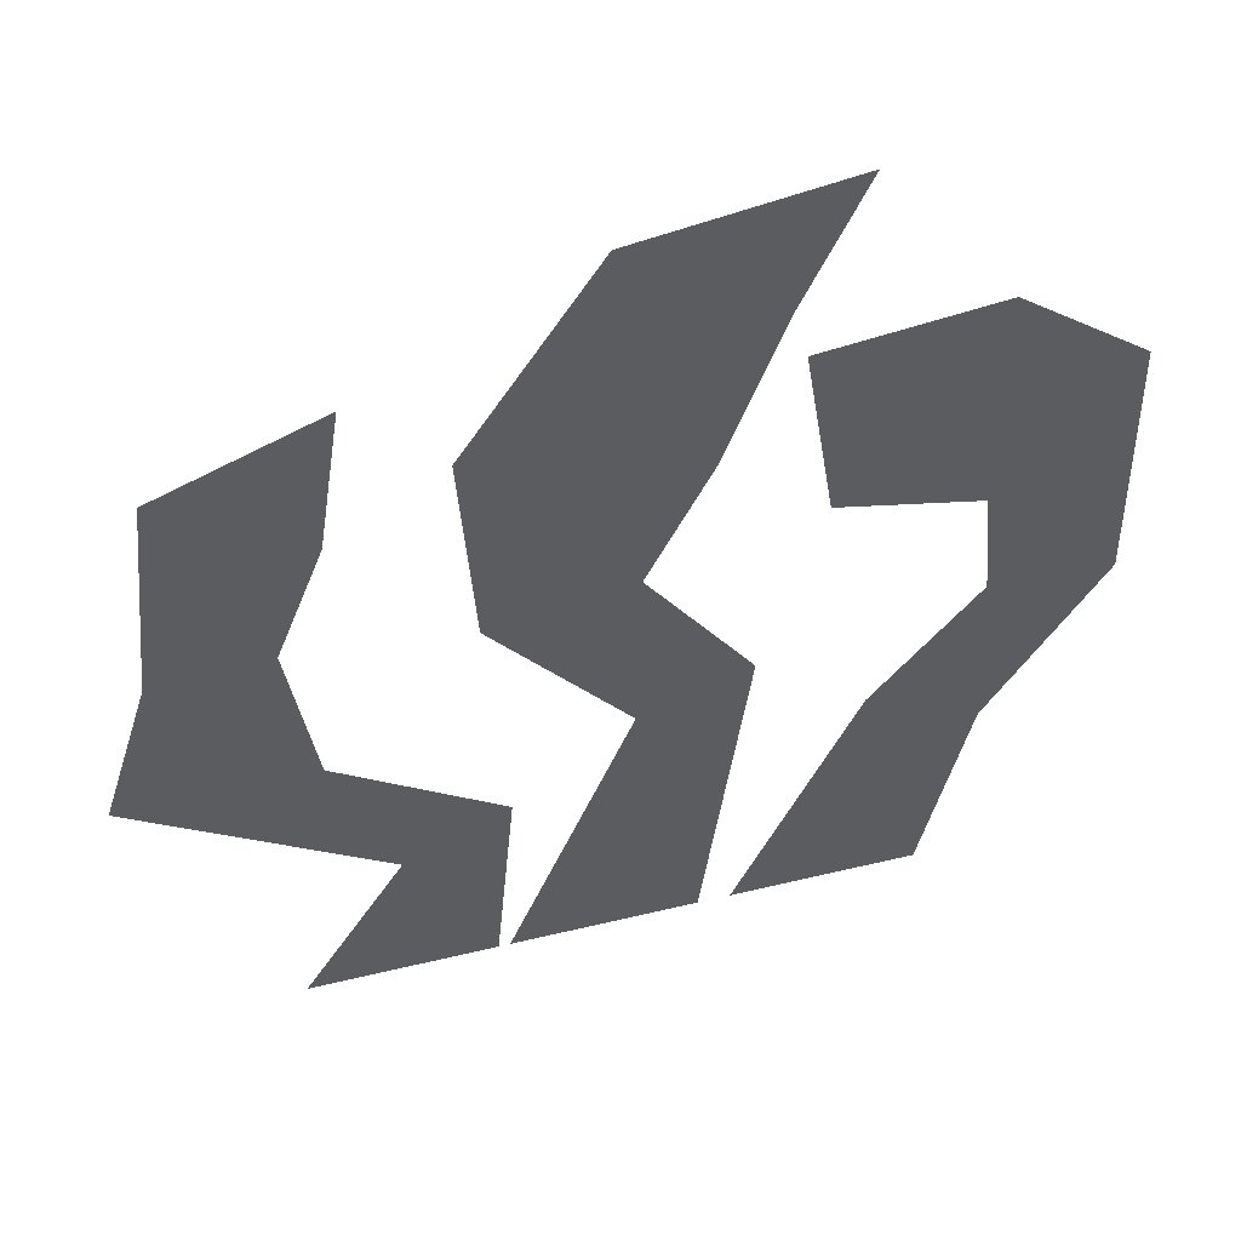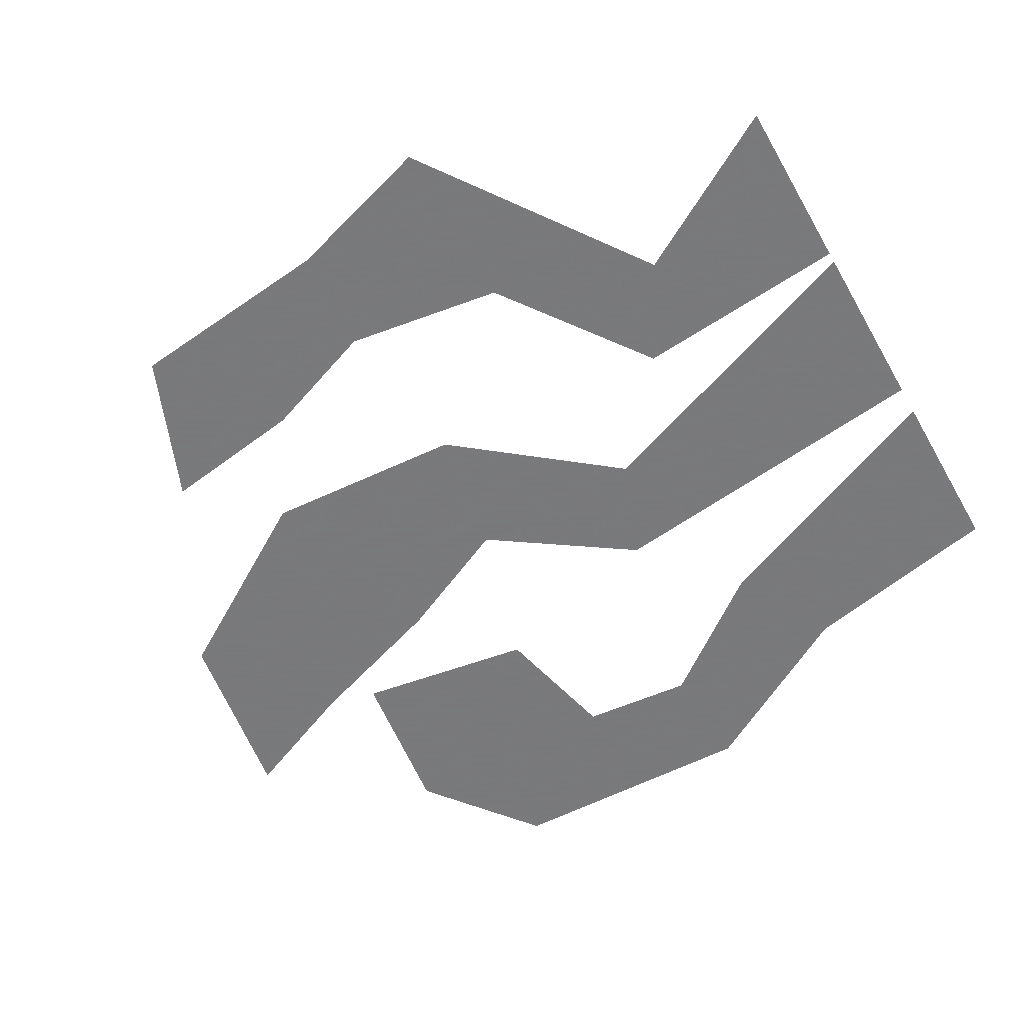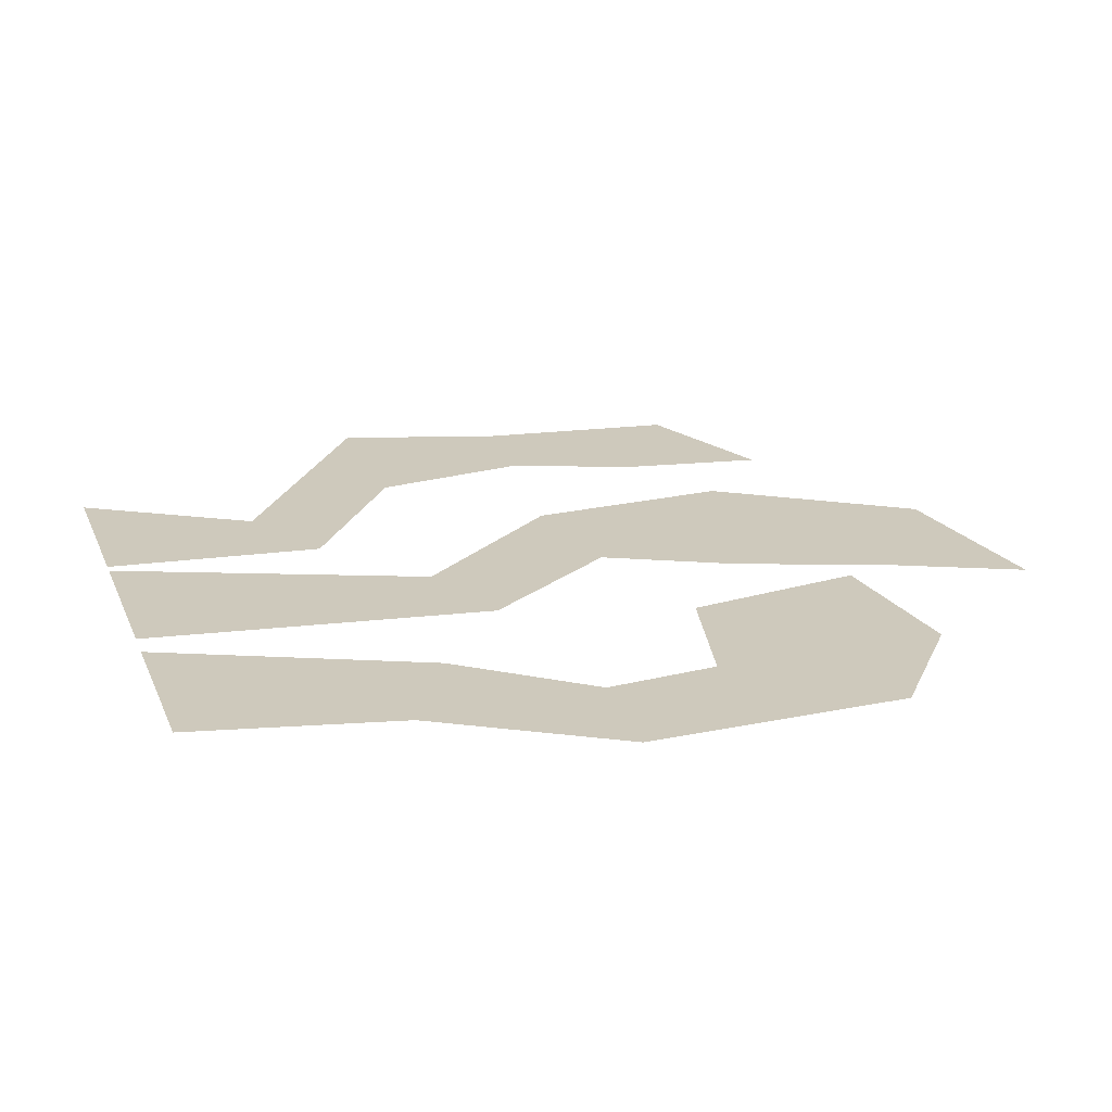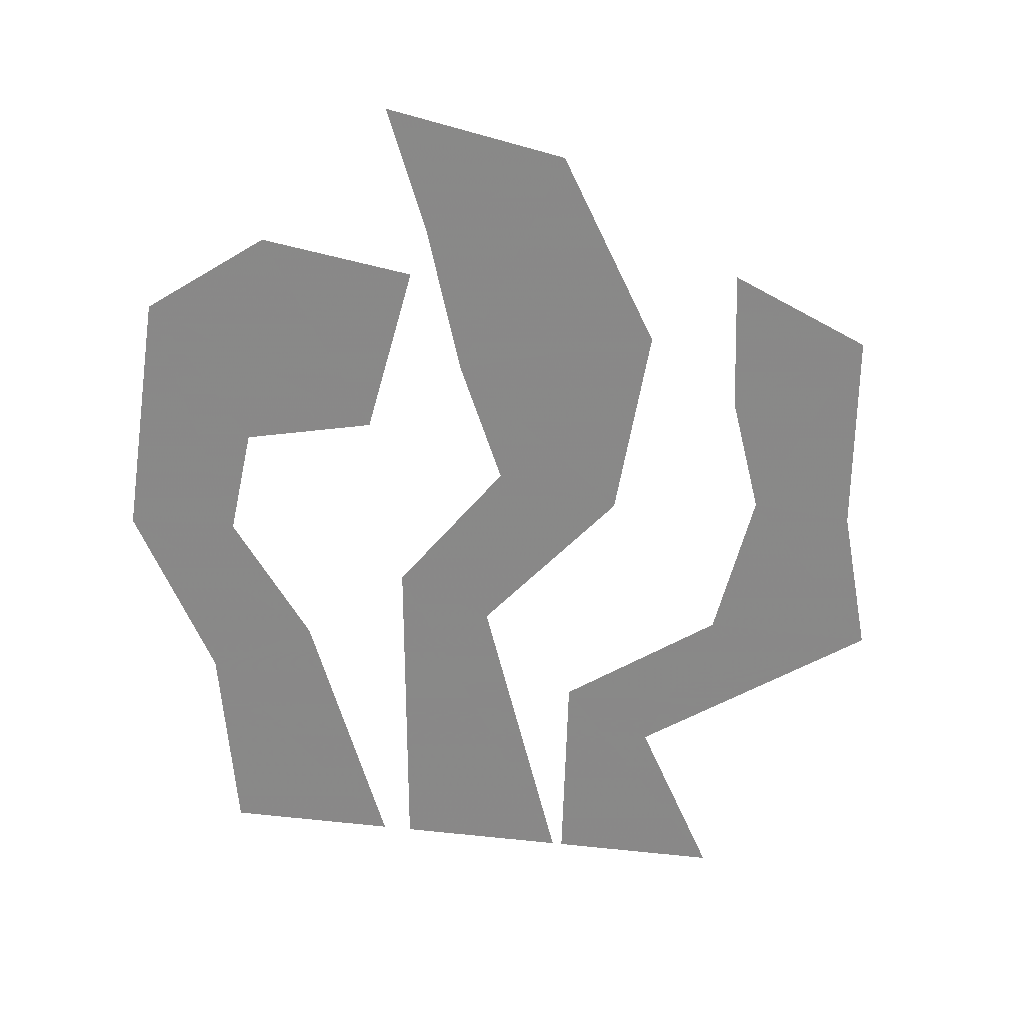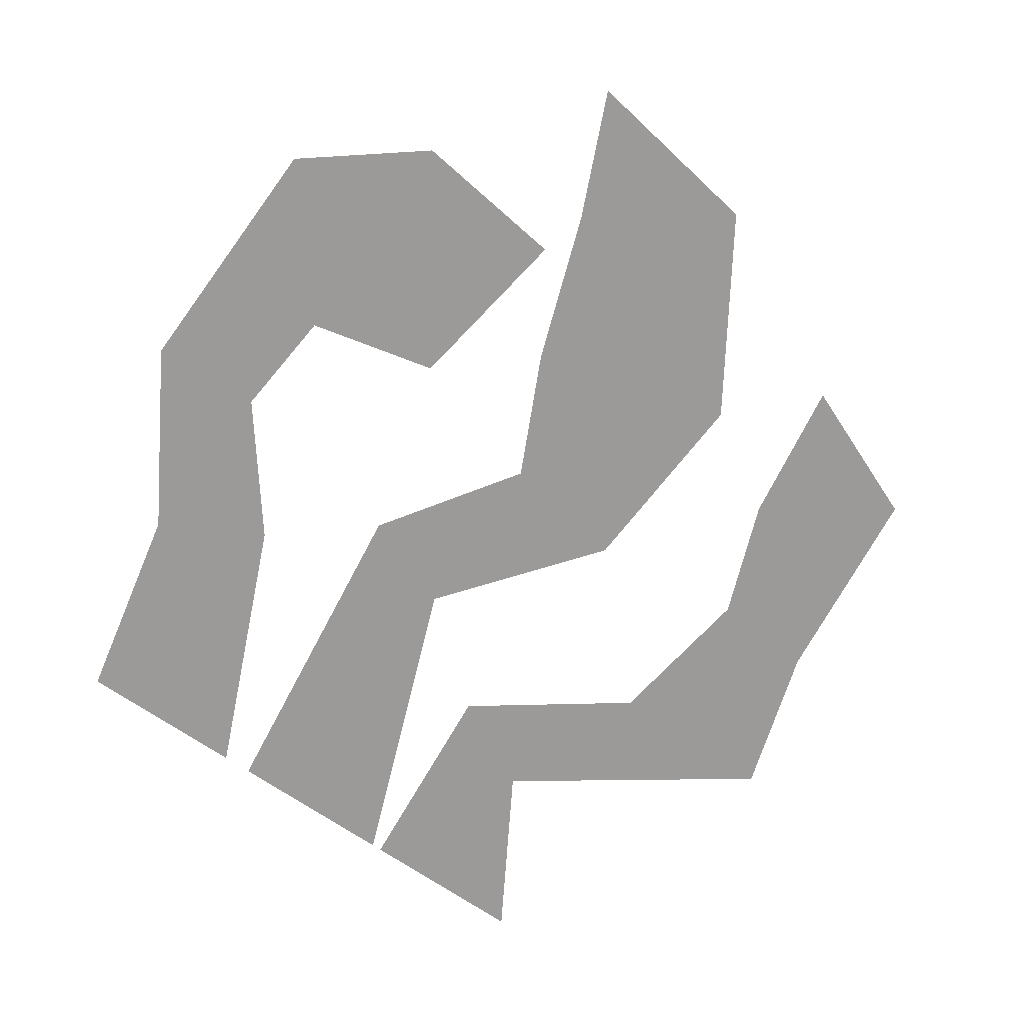
<metadata>
{"format":"obj","ext":"obj","renderer":"f3d","projection":"perspective","resolution":1024,"background":"white","views":[{"elev":52.7,"azim":-14.5,"up":"+Y"},{"elev":-57.8,"azim":-60.6,"up":"+Z"},{"elev":22.6,"azim":71.5,"up":"+Z"},{"elev":-63.2,"azim":173.2,"up":"+Z"},{"elev":-69.6,"azim":145.6,"up":"+Z"}]}
</metadata>
<code>
o Inst3D_RefRep.284
v -0.09846 3.918 -0.008148
v 0.2759 2.791 -0.003563
v -0.6439 3.052 -0.004624
v -0.5865 2.123 -0.000842
v -0.5425 -0.001729 0.007804
v -1.005 3.424 -0.006138
v -1.68 3.147 -0.005012
v -0.5909 -0.001729 0.007804
v 1.342 1.773 0.000582
v 1.853 1.746 0.000692
v 0.9048 1.201 0.002909
v 1.386 0.9429 0.00396
v 0.7623 4.054 -0.008704
v 0.5144 3.481 -0.00637
v 0.009179 2.224 -0.001255
v -0.01336 1.4 0.0021
v 0.4494 1.578 0.001374
v 0.2561 -0.001729 0.007804
v -1.105 2.755 -0.003415
v -1.786 2.182 -0.001083
v -1.306 2.216 -0.00122
v -1.2 1.49 0.001734
v -1.998 1.49 0.001734
v -0.95 0.7526 0.004734
v -1.39 -0.001729 0.007804
v -0.5036 0.9877 0.003777
v 0.5685 3.25 -0.00543
v 1.294 3.343 -0.005808
v 0.6957 2.428 -0.002085
v 1.293 2.288 -0.001515
v 1.82 2.933 -0.00414
v 0.3949 -0.001729 0.007804
v 1.194 -0.001729 0.007804
f 13 1 14
f 14 1 2
f 1 3 2
f 3 4 2
f 2 4 15
f 16 5 17
f 17 5 18
f 7 20 21
f 27 29 28
f 29 30 31
f 30 9 31
f 31 9 10
f 9 11 10
f 11 32 12
f 12 32 33
f 4 16 15
f 15 16 17
f 6 7 19
f 19 7 21
f 20 23 21
f 21 23 22
f 23 24 22
f 22 24 26
f 24 25 26
f 26 25 8
f 28 29 31
f 10 11 12

</code>
